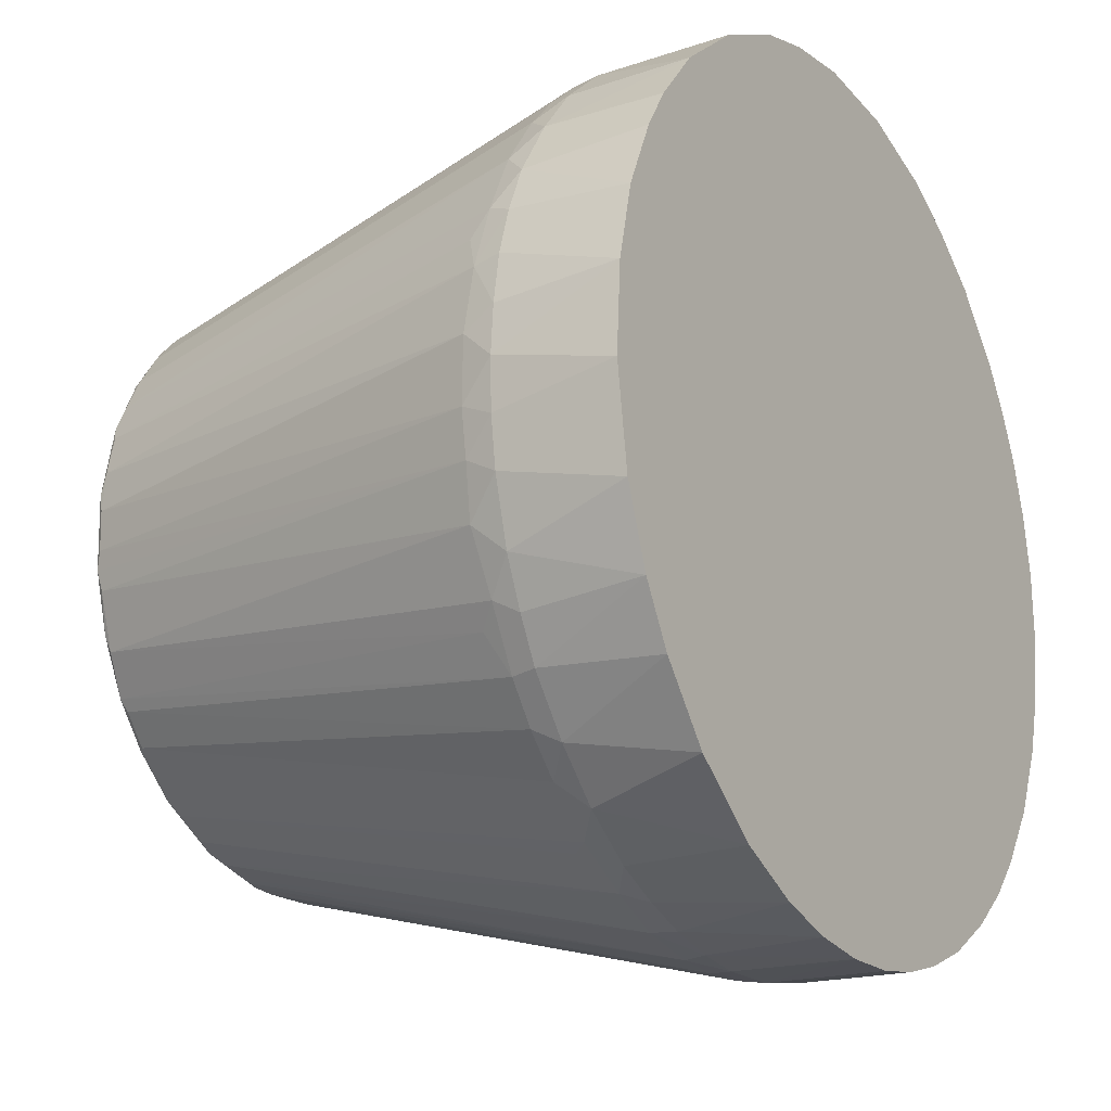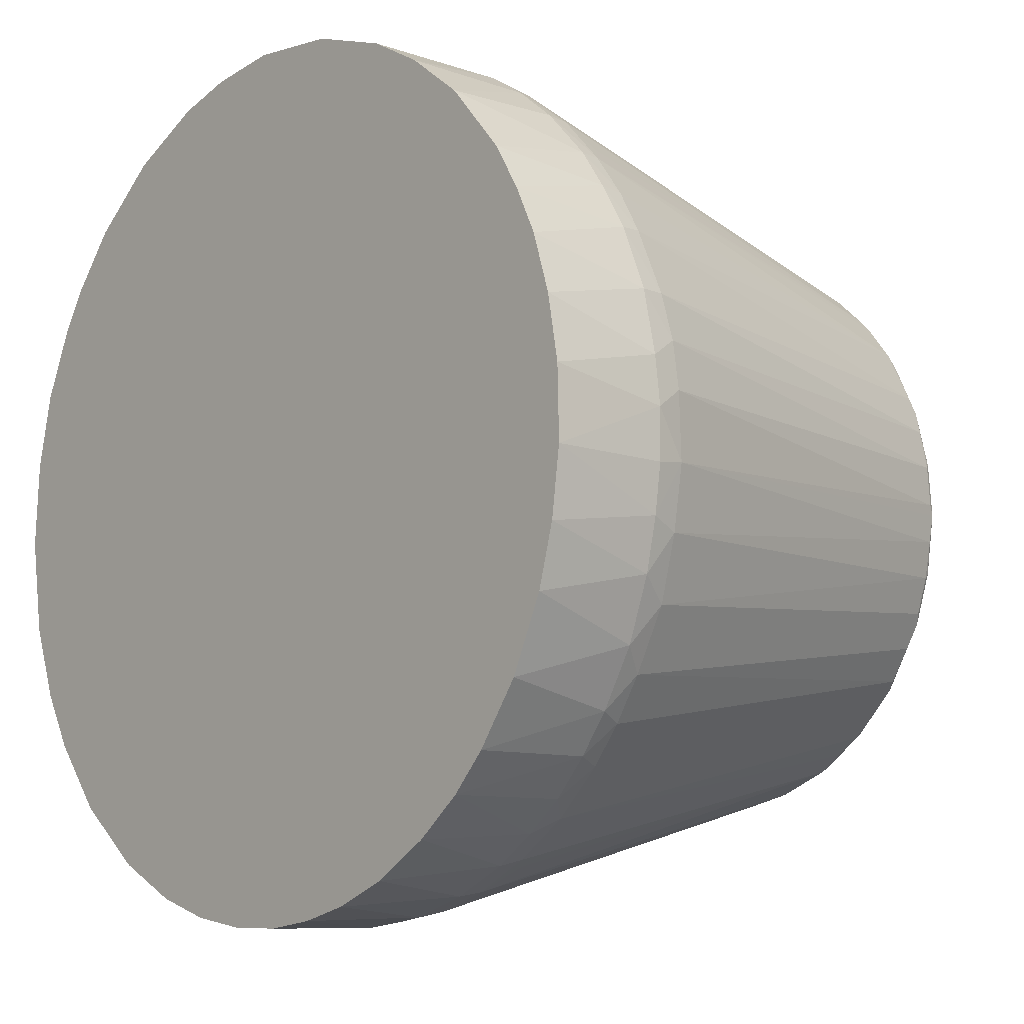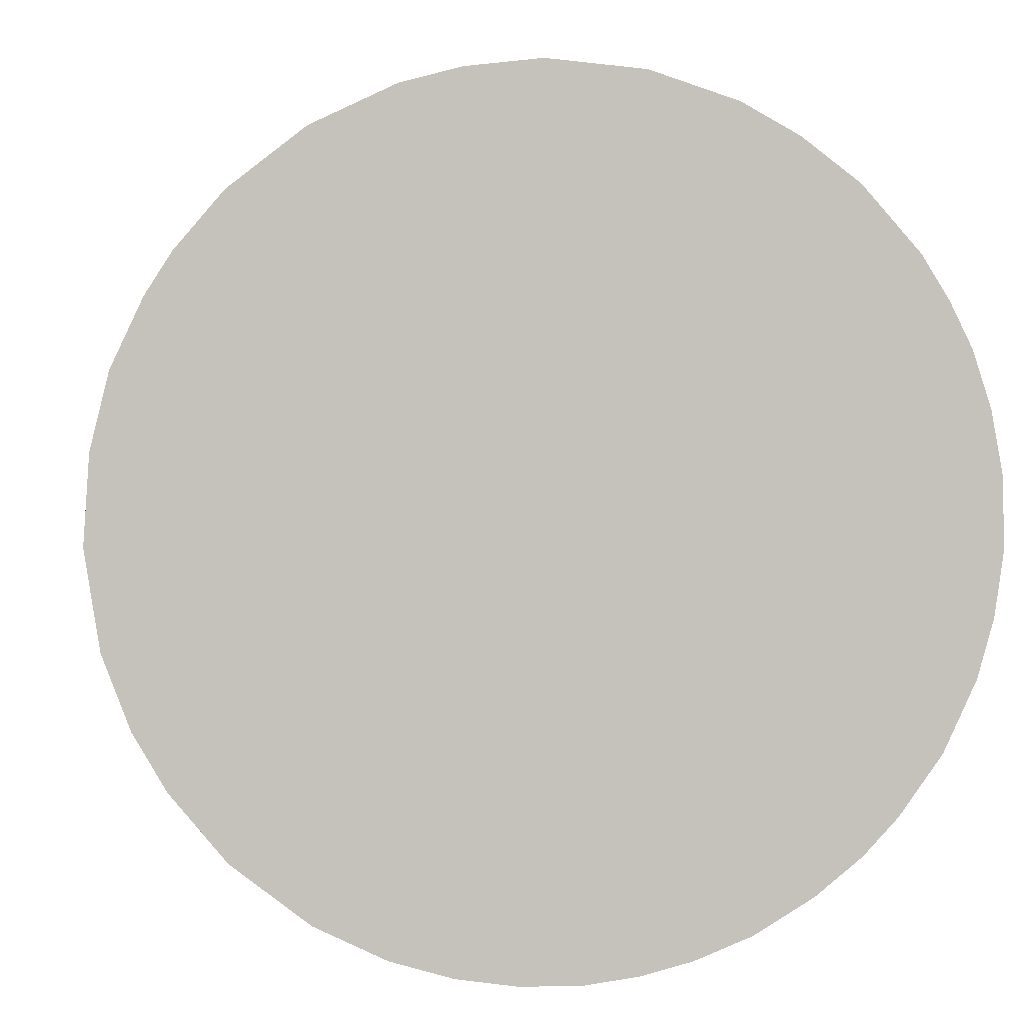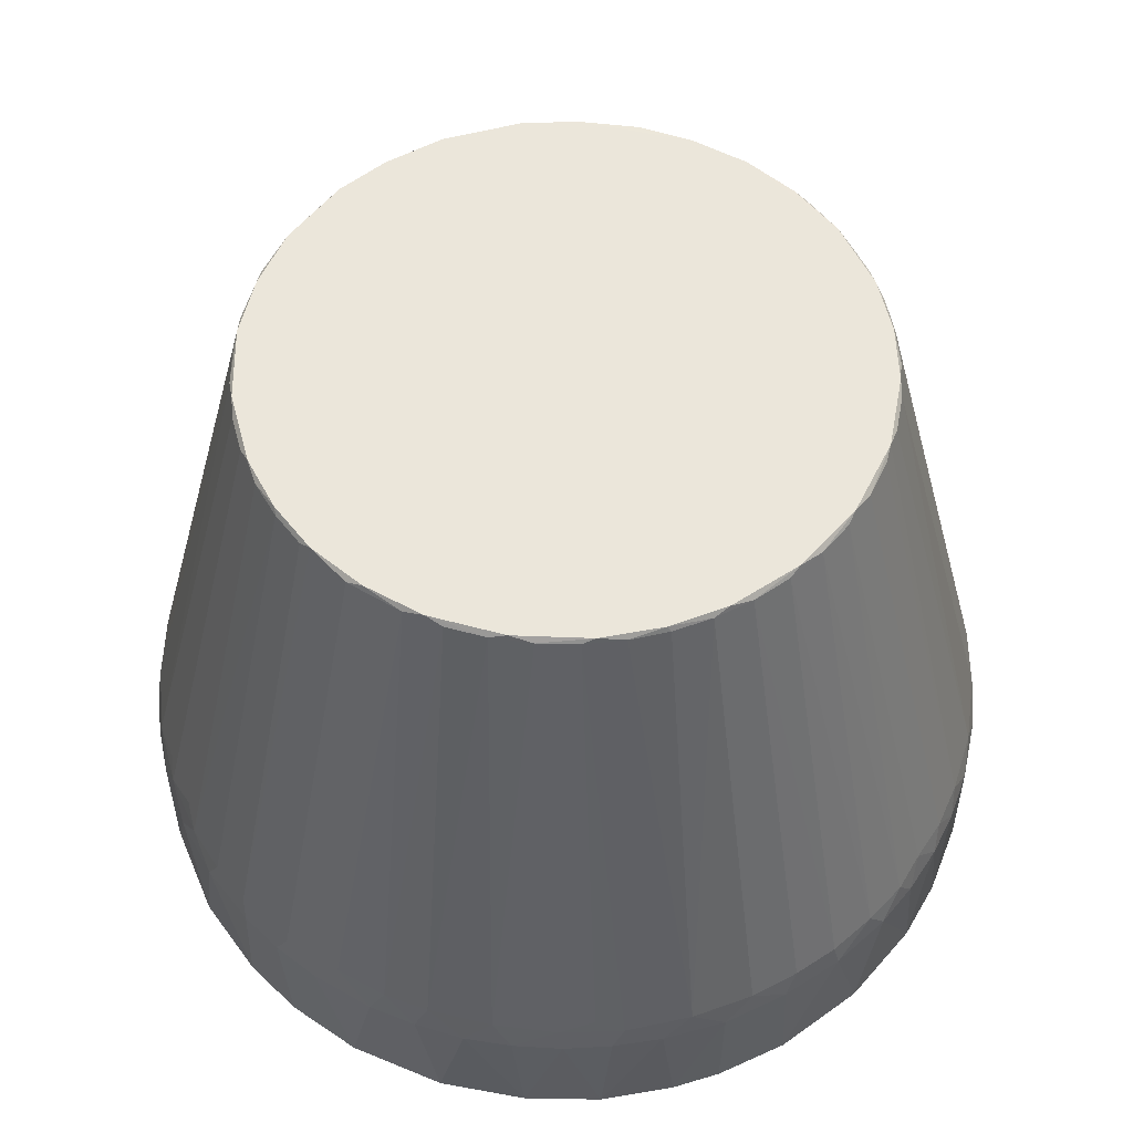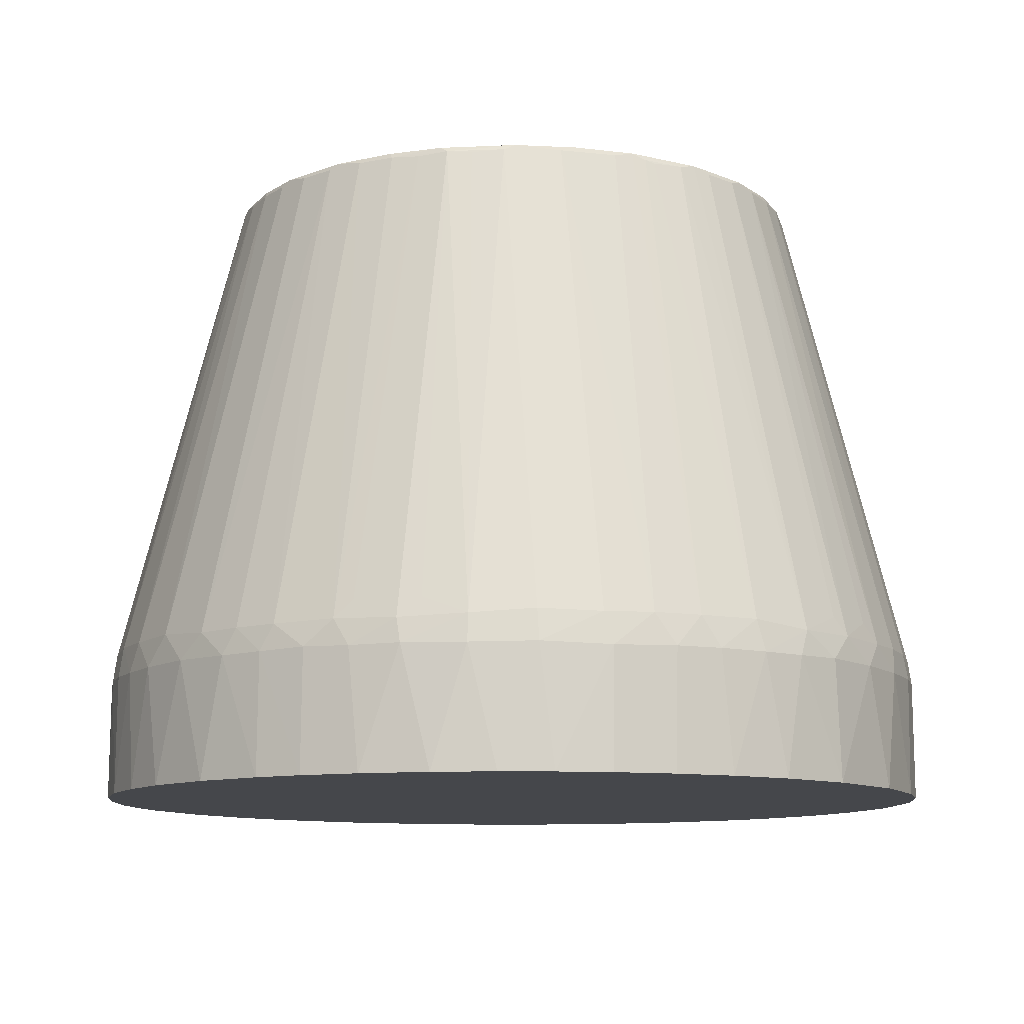
<metadata>
{"format":"obj","ext":"obj","renderer":"f3d","projection":"perspective","resolution":1024,"background":"white","views":[{"elev":-18.9,"azim":121.4,"up":"+Y"},{"elev":-8.9,"azim":-130.8,"up":"+Y"},{"elev":2.3,"azim":173.0,"up":"+Y"},{"elev":54.7,"azim":104.8,"up":"+Z"},{"elev":-10.6,"azim":-16.1,"up":"+Z"}]}
</metadata>
<code>
o base_base.003
v -0.02589 0.05861 -0
v 0.03374 0.0545 -0
v -0.04307 0.04748 -0
v -0.05919 0.02453 -0
v -0.06397 -0.00362 -0
v 0.04482 -0.04583 -1e-06
v -0.02814 -0.05756 -0
v 0.06406 -0.002533 -0
v -0.04115 -0.01766 0.09495
v -0.02234 -0.03881 0.09495
v -0.03282 0.03048 0.09495
v -0.03533 -0.02752 0.09495
v 0.001473 0.06409 -0
v -0.01296 0.06278 -0
v -0.03442 0.05396 -0
v 0.02149 0.06036 -0
v -0.05177 0.03776 -0
v -0.04916 0.04093 0.01782
v -0.06262 -0.01323 -0
v -0.06302 -0.01089 0.01758
v -0.03968 -0.02135 0.09419
v 0.05778 -0.02763 -0
v 0.03804 -0.02364 0.09495
v 0.04216 0.01507 0.09495
v 0.01718 -0.04136 0.09495
v 0.03822 0.02317 0.09495
v 0.03313 0.03009 0.09495
v 0.04094 0.01877 0.0942
v -0.03649 0.05252 0.01756
v -0.06195 0.01613 -0
v -0.06369 0.006816 -0
v -0.06018 0.01977 0.02177
v -0.05636 0.0291 0.02124
v -0.05711 0.02884 0.0178
v -0.04335 0.01228 0.0942
v -0.04134 0.01792 0.0942
v -0.05721 0.02517 0.0243
v -0.04506 0.000561 0.0942
v -0.06294 0.006259 0.02212
v -0.06311 -0.003392 0.02232
v -0.06314 0.01041 0.01764
v 0.02477 0.0373 0.09495
v -0.000394 0.04505 0.0942
v -0.002139 0.06321 0.0221
v -0.006131 0.04464 0.0942
v -0.06199 -0.01263 0.02199
v -0.01204 -0.06286 -0
v -0.004018 -0.06393 0
v -0.01962 -0.06093 -0
v -0.03193 -0.05545 0.01774
v -0.0369 -0.05231 -0
v 0.04488 -0.004025 0.0942
v 0.0631 -0.00385 0.02224
v 0.04503 0.001816 0.0942
v 0.03309 -0.03005 0.09495
v 0.02963 -0.03394 0.0942
v 0.03381 -0.02977 0.0942
v 0.01997 -0.04038 0.09419
v 0.02749 -0.05712 0.02146
v 0.02487 -0.03757 0.0942
v 0.04195 -0.01544 0.09495
v 0.04151 -0.01784 0.09418
v 0.05738 -0.02699 0.02139
v 0.06049 -0.01815 0.02255
v 0.04401 -0.009641 0.0942
v 0.05265 -0.03531 0.02145
v 0.05699 -0.02901 0.0176
v 0.04429 -0.006644 0.09495
v 0.04455 0.004297 0.09495
v 0.04303 0.01335 0.0942
v 0.04439 0.007665 0.09419
v 0.03494 0.02845 0.0942
v -0.03054 0.05621 0.01781
v 0.02996 0.05656 0.01761
v 0.03809 0.05142 0.01763
v 0.06046 0.02136 -0
v 0.04486 0.04578 0
v -0.03733 0.02544 0.09418
v -0.05276 0.03507 0.02144
v -0.06085 0.01971 0.0179
v -0.05582 0.0313 -0
v -0.05329 0.03537 0.01758
v -0.04457 0.006515 0.0942
v -0.042 0.01546 0.09495
v -0.04475 -0.005149 0.09419
v -0.06386 -0.003928 0.0177
v -0.06179 0.01317 0.02223
v 0.03099 0.03269 0.09419
v 0.0215 0.03959 0.0942
v 0.01459 0.04234 0.09495
v 0.03825 0.05058 0.02136
v 0.04351 0.04605 0.02144
v -0.01188 0.04345 0.09419
v -0.02095 0.05973 0.02188
v -0.01734 0.04158 0.09419
v -0.0121 0.06207 0.02219
v -0.01677 0.04143 0.09495
v 0.002064 0.06394 0.01781
v 0.009544 0.06324 0.01756
v 0.0074 0.06278 0.02224
v 0.03263 -0.05503 0.01779
v 0.03591 -0.05224 0.02148
v 0.0406 -0.04947 0.01763
v 0.00496 -0.06381 -0
v 0.02303 -0.05977 -0
v -0.02157 -0.03971 0.0942
v -0.01192 -0.04318 0.09495
v -0.02883 -0.03461 0.09419
v -0.003884 -0.06391 0.01743
v 0.00531 -0.06379 0.0176
v 0.002261 -0.06314 0.02222
v -0.04358 -0.009947 0.09495
v -0.04208 -0.0161 0.09419
v -0.02898 -0.03404 0.09495
v -0.03662 -0.02624 0.09419
v -0.03994 -0.04922 0.02158
v -0.03296 -0.03071 0.09419
v -0.03822 -0.05127 0.01764
v 0.06234 -0.01058 0.02204
v 0.06368 -0.005861 0.01764
v 0.06185 -0.01679 -0
v 0.04338 -0.04626 0.02132
v 0.04845 -0.04083 0.02144
v 0.02677 -0.03588 0.09495
v 0.03722 -0.02538 0.09419
v 0.055 -0.02986 0.02417
v 0.04759 -0.04281 0.01753
v 0.03827 0.02376 0.09419
v 0.0541 0.03303 0.02151
v 0.04865 0.04065 0.0214
v 0.05864 0.02416 0.02133
v -0.0219 0.06014 0.01764
v -0.0278 0.05693 0.02144
v -0.04249 0.04783 0.01772
v -0.04158 0.04784 0.02154
v 0.06399 0.001573 0.01757
v 0.05196 0.03742 0
v 0.05582 0.0313 0
v -0.03822 0.02317 0.09495
v -0.04413 0.007134 0.09495
v -0.06385 0.003426 0.01779
v 0.01638 0.04197 0.09419
v 0.02581 0.05794 0.02128
v 0.0265 0.03644 0.0942
v 0.03202 0.05467 0.02144
v -0.007608 0.06354 0.01763
v -0.008555 0.04393 0.09495
v -0.02441 0.03751 0.09495
v -0.02725 0.03589 0.0942
v 0.01259 0.06276 0
v 0.01647 0.06182 0.01784
v 0.03349 -0.05291 0.02414
v 0.02603 -0.05841 0.01764
v 0.01387 -0.06249 0
v 0.03347 -0.05466 0
v 0.01452 -0.04265 0.0942
v 0.01842 -0.06046 0.02224
v 0.006131 -0.04436 0.09495
v 0.008313 -0.04421 0.09416
v 0.01221 -0.06277 0.01764
v -0.01362 -0.04293 0.09419
v -0.03225 -0.0546 0.02133
v -0.02889 -0.05547 0.0242
v -0.02536 -0.0372 0.09387
v -0.01413 -0.0624 0.01777
v -0.04376 -0.01068 0.0942
v -0.04704 -0.04249 0.02145
v 0.05999 -0.02225 0.01765
v 0.04042 -0.04783 0.02414
v 0.05356 -0.03501 0.01768
v 0.0615 0.01514 0.02172
v 0.05679 0.02945 0.01779
v -0.03168 0.03202 0.09419
v -0.04477 0.04362 0.02433
v -0.04837 0.04103 0.02126
v 0.06318 0.0103 0
v 0.04542 0.04505 0.01779
v 0.05181 0.0376 0.01749
v -0.0448 -0.000968 0.09494
v -0.01459 0.06226 0.01768
v -0.03386 0.05362 0.02133
v 0.02346 0.05949 0.01764
v 0.02072 0.05957 0.02277
v 0.002768 0.04473 0.09495
v 0.005289 0.04474 0.09419
v 0.01954 -0.06094 0.0176
v 0.009831 -0.04394 0.09385
v 0.009386 -0.06253 0.02219
v -0.01816 -0.04119 0.09388
v -0.03734 -0.05023 0.02418
v 0.003226 -0.04494 0.0942
v -0.005293 -0.04487 0.09418
v -0.0235 -0.05953 0.01762
v -0.005064 -0.06305 0.02208
v -0.0613 -0.01838 0.01761
v -0.05541 -0.03081 0.0214
v -0.05783 -0.02736 0.01772
v -0.05314 -0.03568 0.01758
v -0.04365 -0.04677 0.01781
v -0.05531 -0.03238 -0
v -0.04894 -0.04124 -0
v -0.0514 -0.03705 0.02144
v 0.06269 -0.01293 0.0176
v 0.053 -0.0359 0
v 0.05947 0.02005 0.02367
v 0.06298 0.005708 0.02219
v 0.05978 0.02269 0.01779
v 0.06336 0.008626 0.01764
v -0.02245 0.03906 0.0942
v 0.01413 0.06163 0.02205
v -0.002864 -0.04461 0.09495
v -0.0232 -0.05893 0.02173
v -0.01417 -0.06159 0.02237
v -0.05934 -0.02187 0.02212
v -0.04878 -0.04135 0.01764
v -0.06018 -0.02192 -0
v -0.04382 -0.04673 -0
v 0.06198 0.01589 0.01773
v 0.01097 0.04369 0.09419
f 1 2 3
f 4 3 5
f 6 7 5
f 5 3 6
f 6 2 8
f 6 3 2
f 9 10 11
f 10 9 12
f 13 2 14
f 14 2 1
f 15 1 3
f 16 2 13
f 17 18 3
f 19 20 5
f 9 21 12
f 22 6 8
f 23 24 25
f 26 27 24
f 28 26 24
f 29 15 3
f 30 4 5
f 5 31 30
f 32 33 34
f 35 36 32
f 37 33 32
f 32 36 37
f 37 36 33
f 38 39 40
f 41 30 31
f 42 11 25
f 42 25 24
f 42 24 27
f 43 44 45
f 46 40 20
f 47 7 48
f 47 49 7
f 50 51 7
f 52 53 54
f 55 56 57
f 58 25 59
f 58 60 25
f 61 23 62
f 62 63 64
f 62 65 61
f 62 64 65
f 66 67 63
f 68 24 23
f 68 69 24
f 68 23 61
f 68 61 65
f 54 69 68
f 68 52 54
f 70 28 24
f 71 69 54
f 71 24 69
f 71 70 24
f 27 26 72
f 73 1 15
f 73 15 29
f 74 75 2
f 74 2 16
f 2 76 8
f 2 75 77
f 78 33 36
f 78 79 33
f 32 34 80
f 80 34 4
f 80 4 30
f 80 30 41
f 81 4 34
f 81 3 4
f 81 17 3
f 82 79 18
f 17 82 18
f 33 79 82
f 82 34 33
f 81 82 17
f 82 81 34
f 83 39 38
f 36 35 84
f 85 40 46
f 86 5 20
f 20 40 86
f 87 41 39
f 39 83 87
f 32 80 87
f 87 80 41
f 87 35 32
f 87 83 35
f 88 42 27
f 27 72 88
f 89 90 42
f 75 91 92
f 91 88 92
f 93 94 95
f 96 45 44
f 93 96 94
f 96 93 45
f 97 93 95
f 13 98 99
f 100 44 43
f 100 98 44
f 100 99 98
f 59 101 102
f 102 56 60
f 102 101 103
f 7 104 48
f 6 104 7
f 105 104 6
f 106 107 10
f 106 10 108
f 109 47 48
f 109 110 111
f 48 104 109
f 109 104 110
f 112 113 9
f 113 21 9
f 114 10 12
f 114 108 10
f 115 12 21
f 116 108 117
f 108 114 117
f 117 114 12
f 117 12 115
f 118 51 50
f 64 119 65
f 119 68 65
f 119 120 53
f 119 53 52
f 119 52 68
f 121 22 8
f 122 123 57
f 57 56 122
f 122 102 103
f 124 60 56
f 124 56 55
f 60 124 25
f 124 23 25
f 55 23 124
f 57 123 125
f 125 123 66
f 125 66 23
f 125 55 57
f 125 23 55
f 126 66 63
f 23 66 126
f 62 126 63
f 126 62 23
f 6 127 103
f 127 122 103
f 123 122 127
f 128 26 28
f 28 129 128
f 128 72 26
f 128 129 72
f 129 130 72
f 92 88 130
f 130 88 72
f 28 70 131
f 131 129 28
f 73 132 1
f 132 14 1
f 133 95 94
f 94 132 133
f 133 132 73
f 3 18 134
f 134 29 3
f 135 29 134
f 136 120 8
f 53 120 136
f 77 137 2
f 137 76 2
f 138 76 137
f 139 78 36
f 36 84 139
f 139 11 78
f 139 84 11
f 140 35 83
f 140 84 35
f 140 112 9
f 140 9 11
f 140 11 84
f 41 141 39
f 141 40 39
f 141 86 40
f 141 41 31
f 141 31 5
f 141 5 86
f 142 89 143
f 90 89 142
f 144 42 88
f 91 144 88
f 144 89 42
f 145 74 143
f 143 89 145
f 74 145 75
f 145 91 75
f 89 144 145
f 145 144 91
f 44 98 146
f 146 96 44
f 14 146 13
f 146 98 13
f 45 93 147
f 93 97 147
f 43 45 147
f 147 11 42
f 147 42 90
f 148 149 11
f 148 11 147
f 148 147 97
f 150 16 13
f 13 99 150
f 151 16 150
f 151 150 99
f 59 102 152
f 152 102 60
f 152 58 59
f 58 152 60
f 153 101 59
f 104 105 154
f 155 105 6
f 155 6 103
f 103 101 155
f 101 153 155
f 155 153 105
f 156 59 25
f 156 157 59
f 10 107 158
f 158 156 25
f 159 156 158
f 11 158 25
f 158 11 10
f 104 160 110
f 154 160 104
f 106 161 107
f 162 163 106
f 118 162 116
f 162 118 50
f 164 108 116
f 164 106 108
f 47 165 49
f 109 165 47
f 166 113 112
f 85 166 112
f 166 85 46
f 116 117 167
f 167 117 115
f 168 64 63
f 63 67 168
f 168 67 22
f 168 22 121
f 169 56 102
f 169 122 56
f 122 169 102
f 67 66 170
f 170 22 67
f 170 66 123
f 123 127 170
f 70 71 171
f 129 131 172
f 172 76 138
f 11 149 173
f 135 173 149
f 173 135 174
f 175 134 18
f 175 135 134
f 174 135 175
f 18 79 175
f 79 78 175
f 175 78 11
f 11 173 175
f 175 173 174
f 176 8 76
f 176 136 8
f 92 130 177
f 177 75 92
f 177 77 75
f 178 130 129
f 129 172 178
f 178 177 130
f 138 137 178
f 178 172 138
f 178 137 77
f 177 178 77
f 179 83 38
f 179 140 83
f 112 140 179
f 179 85 112
f 38 40 179
f 85 179 40
f 146 180 96
f 180 94 96
f 180 132 94
f 180 14 132
f 180 146 14
f 181 73 29
f 181 133 73
f 135 181 29
f 181 135 149
f 143 74 182
f 182 74 16
f 151 182 16
f 183 142 143
f 143 182 183
f 183 182 151
f 184 100 43
f 184 185 100
f 147 184 43
f 184 147 90
f 186 59 157
f 186 153 59
f 157 160 186
f 186 105 153
f 186 154 105
f 186 160 154
f 187 159 157
f 156 187 157
f 187 156 159
f 158 188 159
f 159 188 157
f 188 160 157
f 111 110 188
f 110 160 188
f 189 161 106
f 190 162 106
f 190 106 164
f 116 162 190
f 190 164 116
f 191 192 111
f 111 188 191
f 191 188 158
f 49 165 193
f 193 7 49
f 193 50 7
f 194 165 109
f 194 109 111
f 194 111 192
f 19 195 20
f 195 46 20
f 196 197 198
f 196 115 21
f 199 118 116
f 167 199 116
f 197 200 198
f 200 201 198
f 202 196 198
f 202 167 115
f 202 115 196
f 203 119 64
f 64 168 203
f 120 119 203
f 203 168 121
f 8 120 203
f 203 121 8
f 204 6 22
f 204 22 170
f 204 127 6
f 204 170 127
f 205 131 70
f 70 171 205
f 205 171 131
f 54 53 206
f 53 136 206
f 206 71 54
f 206 171 71
f 76 172 207
f 207 172 131
f 171 207 131
f 136 176 208
f 208 206 136
f 208 171 206
f 149 148 209
f 209 181 149
f 181 209 133
f 209 97 95
f 209 148 97
f 95 133 209
f 210 183 151
f 99 100 210
f 210 151 99
f 100 185 210
f 211 191 158
f 192 191 211
f 211 158 107
f 107 192 211
f 212 193 165
f 161 189 212
f 212 189 106
f 212 162 50
f 193 212 50
f 163 162 212
f 212 106 163
f 213 194 192
f 213 165 194
f 213 192 107
f 161 213 107
f 212 213 161
f 213 212 165
f 214 46 195
f 214 166 46
f 166 214 113
f 214 195 197
f 196 214 197
f 214 21 113
f 214 196 21
f 215 199 167
f 215 202 198
f 202 215 167
f 198 201 215
f 197 195 216
f 216 200 197
f 216 195 19
f 216 19 5
f 216 5 7
f 216 7 200
f 217 200 7
f 200 217 201
f 217 7 51
f 217 51 118
f 199 217 118
f 217 215 201
f 215 217 199
f 218 207 171
f 208 218 171
f 76 207 218
f 218 176 76
f 218 208 176
f 219 210 185
f 219 184 90
f 185 184 219
f 210 219 183
f 90 142 219
f 142 183 219

</code>
